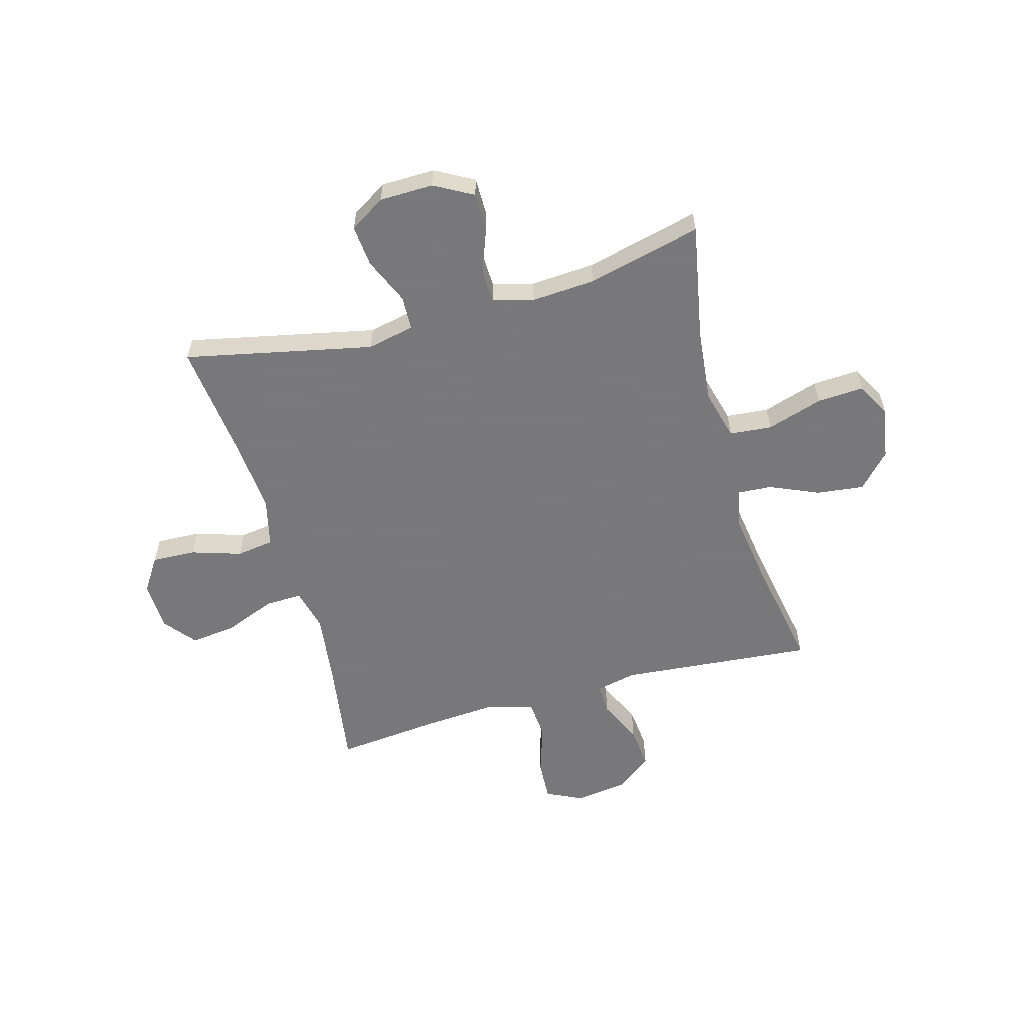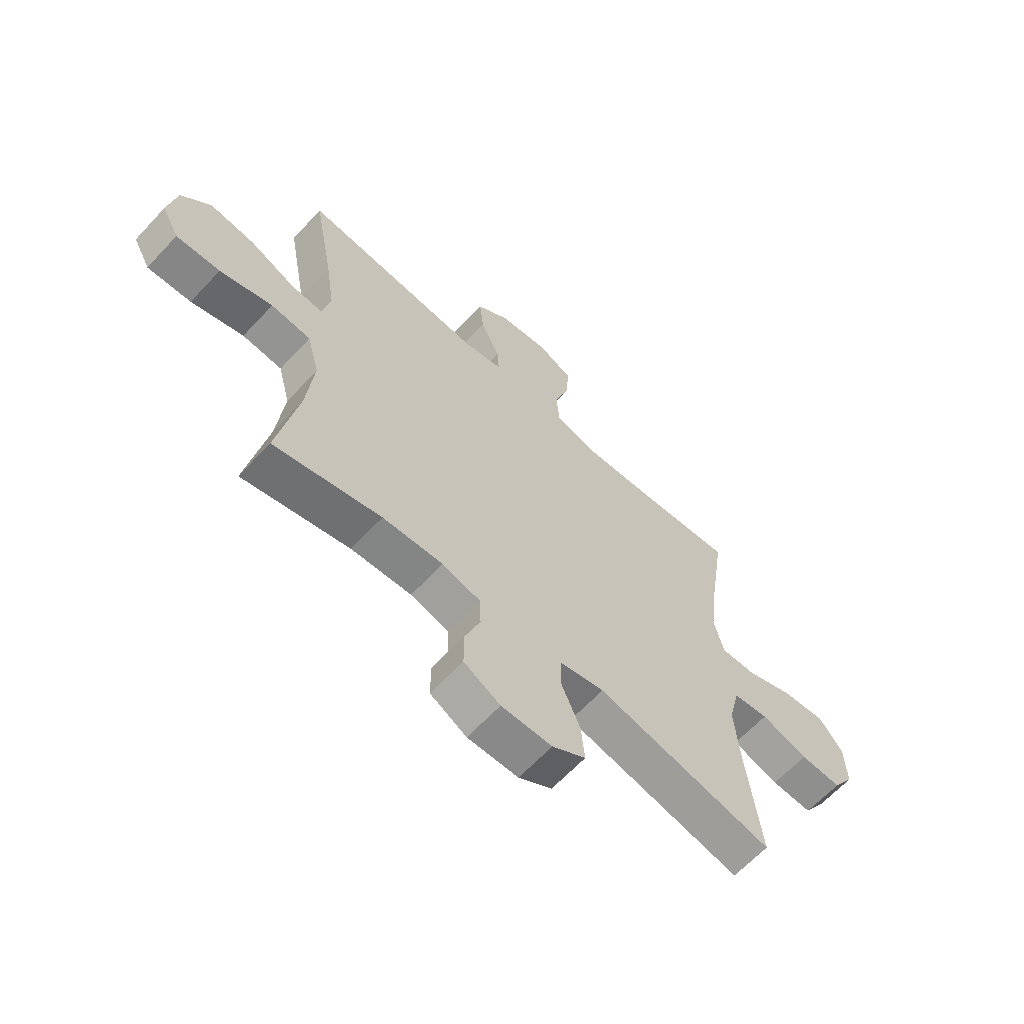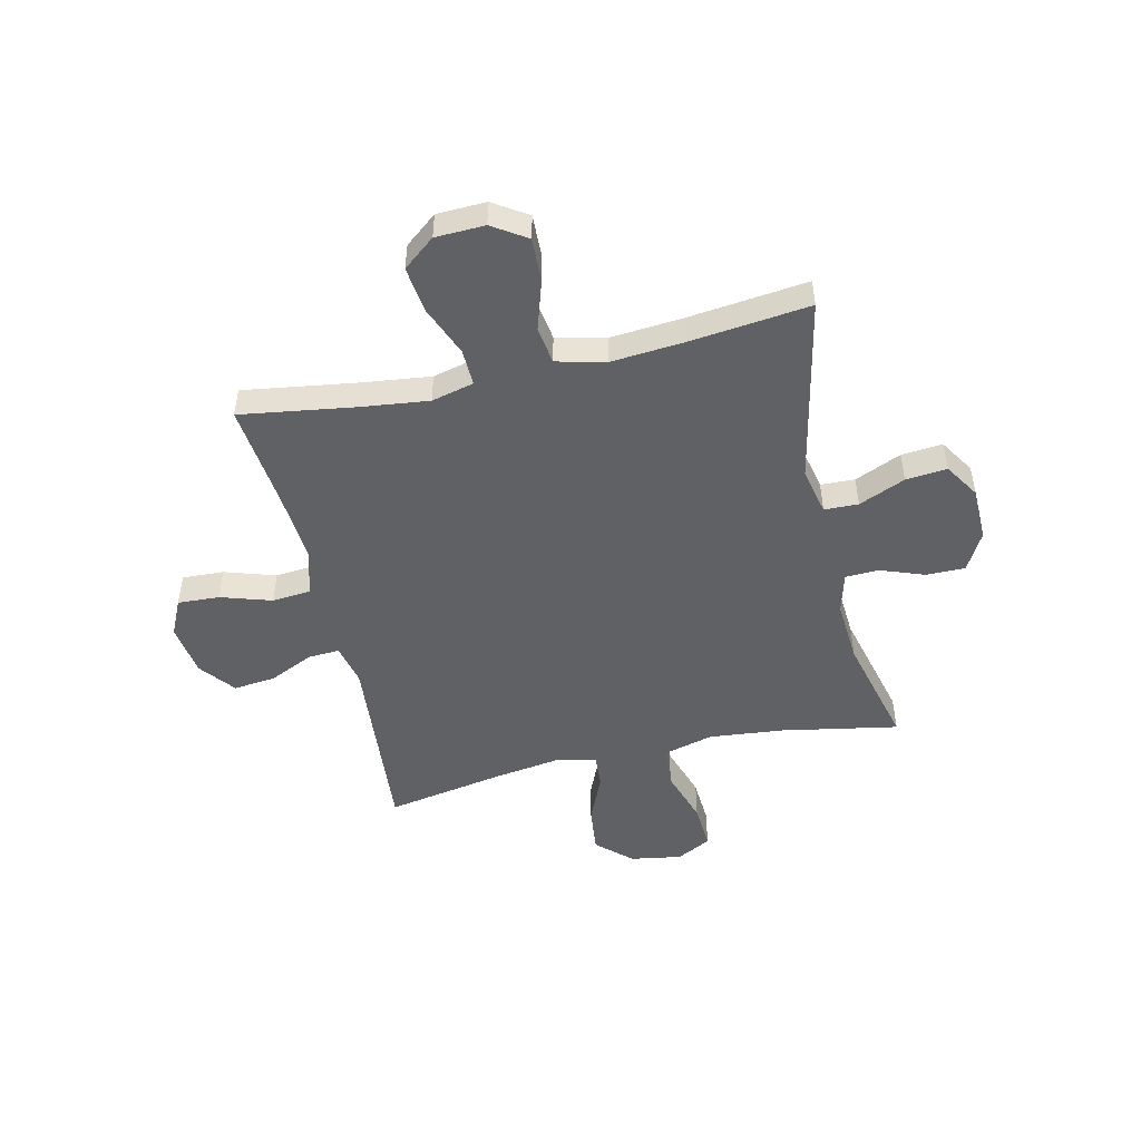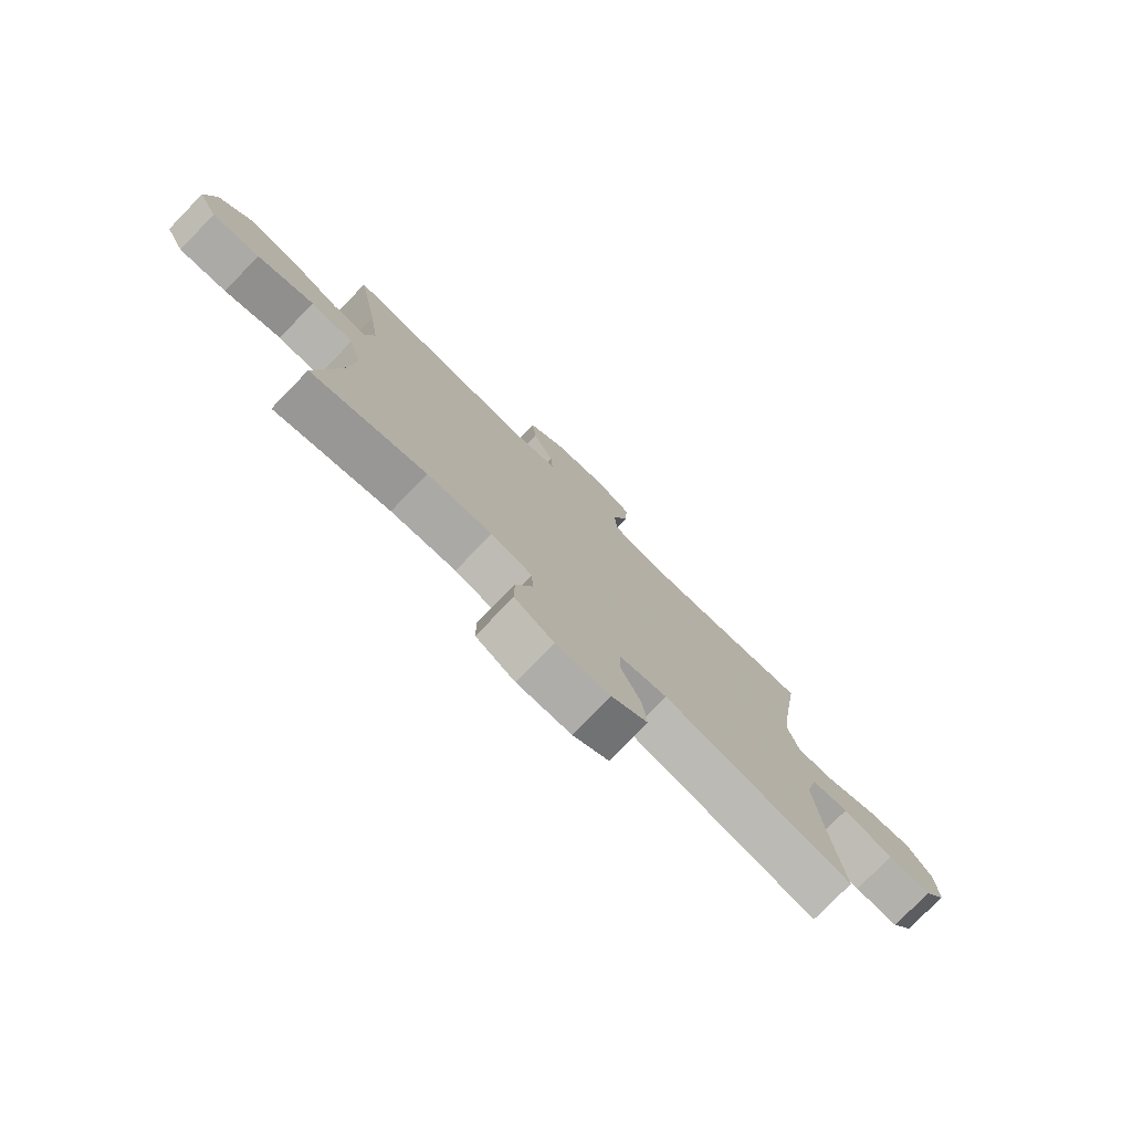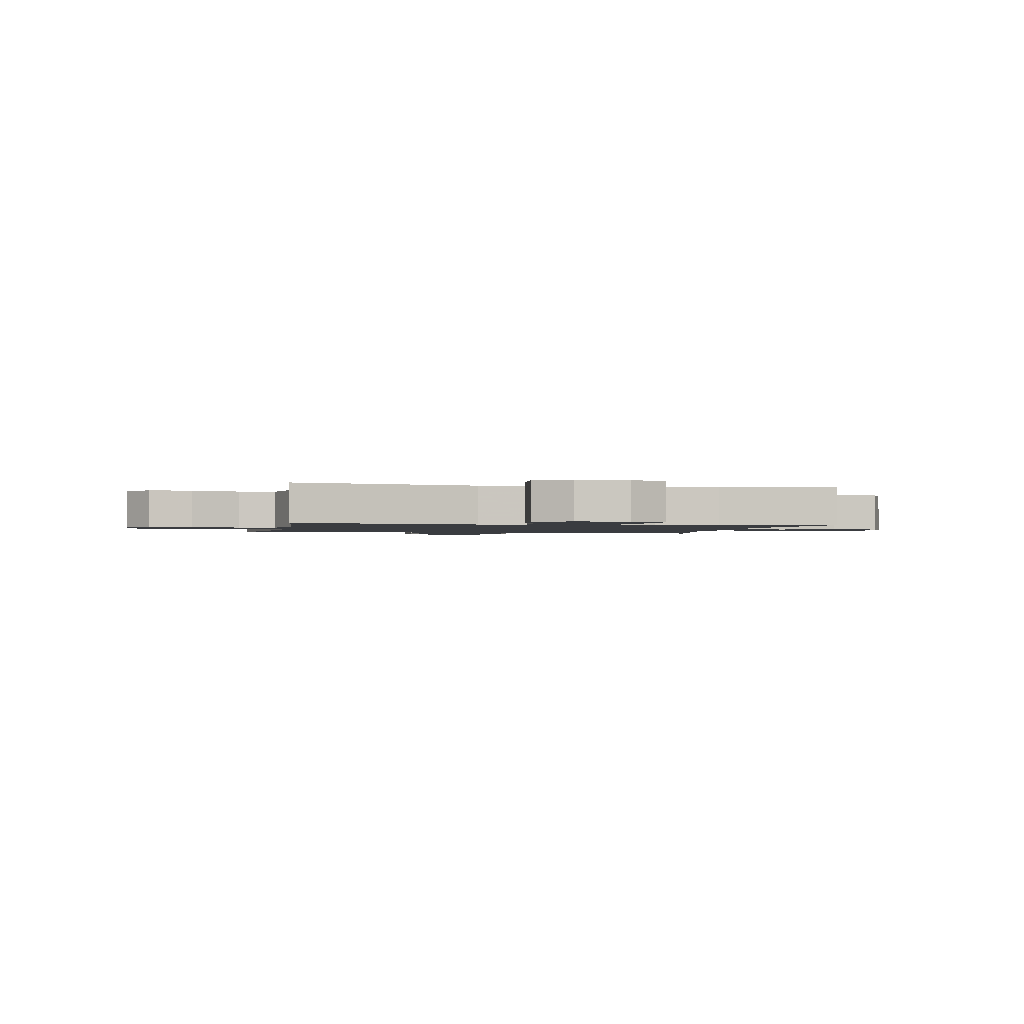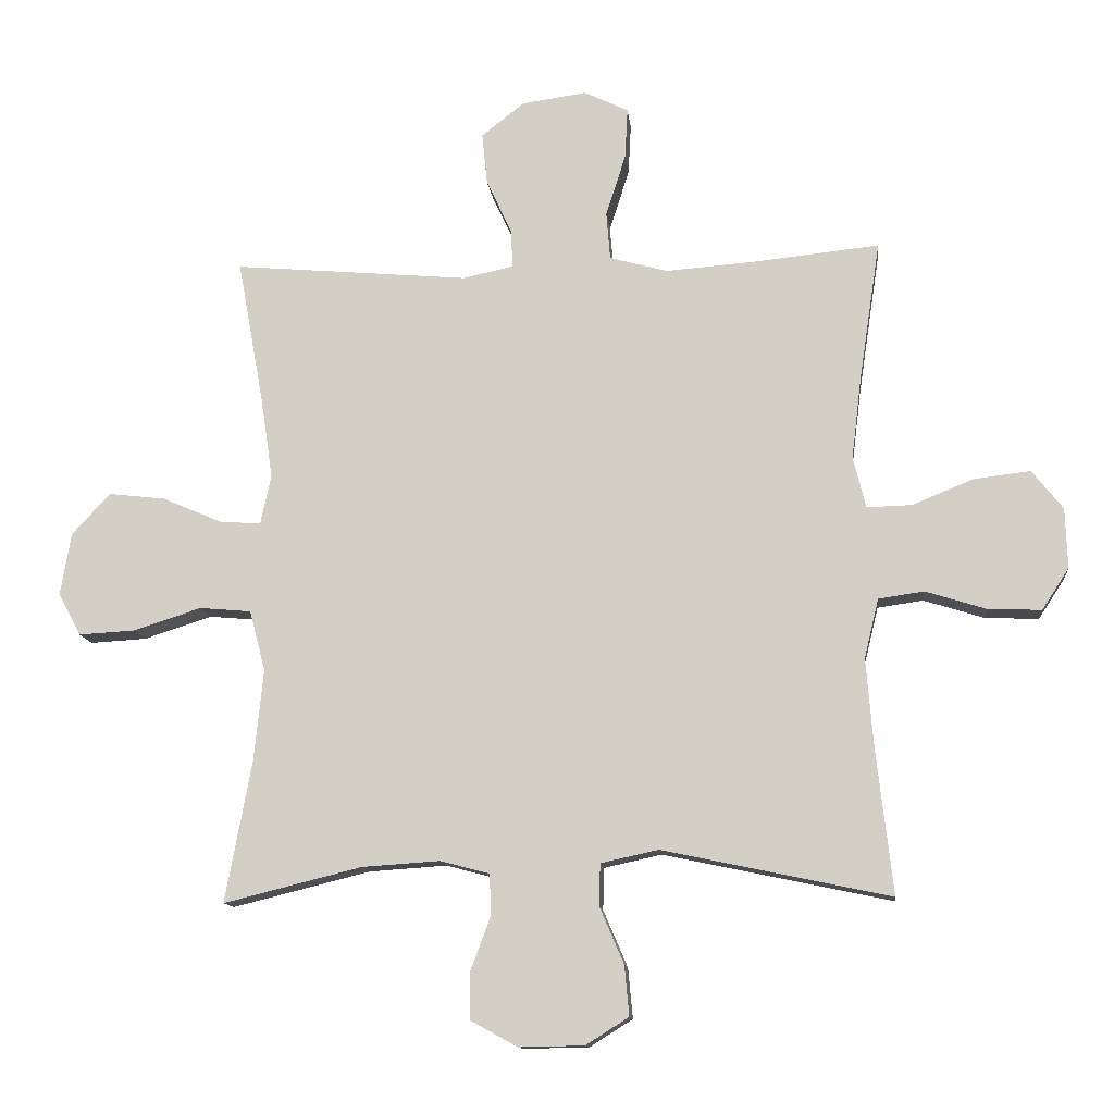
<metadata>
{"format":"obj","ext":"obj","renderer":"f3d","projection":"perspective","resolution":1024,"background":"white","views":[{"elev":-57.6,"azim":-164.5,"up":"+Y"},{"elev":-64.0,"azim":-42.9,"up":"+Z"},{"elev":-49.0,"azim":103.0,"up":"+Y"},{"elev":-77.8,"azim":-44.2,"up":"+Z"},{"elev":-1.5,"azim":168.5,"up":"+Y"},{"elev":-12.3,"azim":5.9,"up":"+Z"}]}
</metadata>
<code>
v -0.5 0.07 -0.5
v -0.46 0.07 -0.285
v -0.446 0.07 -0.147
v -0.47 0.07 -0.055
v -0.548 0.07 -0.048
v -0.651 0.07 -0.081
v -0.737 0.07 -0.086
v -0.771 0.07 -0.022
v -0.755 0.07 0.073
v -0.697 0.07 0.136
v -0.61 0.07 0.126
v -0.52 0.07 0.087
v -0.458 0.07 0.083
v -0.442 0.07 0.158
v -0.46 0.07 0.28
v -0.5 0.07 0.5
v -0.143 0.07 0.469
v -0.067 0.07 0.486
v -0.07 0.07 0.544
v -0.108 0.07 0.626
v -0.116 0.07 0.704
v -0.051 0.07 0.755
v 0.047 0.07 0.769
v 0.114 0.07 0.737
v 0.11 0.07 0.66
v 0.08 0.07 0.566
v 0.086 0.07 0.494
v 0.174 0.07 0.47
v 0.307 0.07 0.48
v 0.5 0.07 0.5
v 0.468 0.07 0.288
v 0.453 0.07 0.164
v 0.472 0.07 0.086
v 0.54 0.07 0.088
v 0.634 0.07 0.126
v 0.719 0.07 0.136
v 0.766 0.07 0.077
v 0.769 0.07 -0.014
v 0.728 0.07 -0.077
v 0.647 0.07 -0.074
v 0.555 0.07 -0.045
v 0.486 0.07 -0.055
v 0.464 0.07 -0.145
v 0.475 0.07 -0.28
v 0.5 0.07 -0.5
v 0.154 0.07 -0.427
v 0.067 0.07 -0.446
v 0.065 0.07 -0.509
v 0.102 0.07 -0.595
v 0.109 0.07 -0.671
v 0.044 0.07 -0.712
v -0.055 0.07 -0.714
v -0.126 0.07 -0.675
v -0.126 0.07 -0.603
v -0.096 0.07 -0.522
v -0.098 0.07 -0.46
v -0.173 0.07 -0.44
v -0.291 0.07 -0.448
v -0.5 0 -0.5
v -0.46 0 -0.285
v -0.446 0 -0.147
v -0.47 0 -0.055
v -0.548 0 -0.048
v -0.651 0 -0.081
v -0.737 0 -0.086
v -0.771 0 -0.022
v -0.755 0 0.073
v -0.697 0 0.136
v -0.61 0 0.126
v -0.52 0 0.087
v -0.458 0 0.083
v -0.442 0 0.158
v -0.46 0 0.28
v -0.5 0 0.5
v -0.143 0 0.469
v -0.067 0 0.486
v -0.07 0 0.544
v -0.108 0 0.626
v -0.116 0 0.704
v -0.051 0 0.755
v 0.047 0 0.769
v 0.114 0 0.737
v 0.11 0 0.66
v 0.08 0 0.566
v 0.086 0 0.494
v 0.174 0 0.47
v 0.307 0 0.48
v 0.5 0 0.5
v 0.468 0 0.288
v 0.453 0 0.164
v 0.472 0 0.086
v 0.54 0 0.088
v 0.634 0 0.126
v 0.719 0 0.136
v 0.766 0 0.077
v 0.769 0 -0.014
v 0.728 0 -0.077
v 0.647 0 -0.074
v 0.555 0 -0.045
v 0.486 0 -0.055
v 0.464 0 -0.145
v 0.475 0 -0.28
v 0.5 0 -0.5
v 0.154 0 -0.427
v 0.067 0 -0.446
v 0.065 0 -0.509
v 0.102 0 -0.595
v 0.109 0 -0.671
v 0.044 0 -0.712
v -0.055 0 -0.714
v -0.126 0 -0.675
v -0.126 0 -0.603
v -0.096 0 -0.522
v -0.098 0 -0.46
v -0.173 0 -0.44
v -0.291 0 -0.448
f 53 54 55
f 52 53 55
f 51 52 55
f 50 51 55
f 49 50 55
f 48 49 55
f 47 48 55 56
f 46 47 56 57
f 44 45 46
f 43 44 46 57
f 39 40 41
f 38 39 41
f 37 38 41
f 36 37 41
f 35 36 41
f 34 35 41
f 33 34 41 42
f 43 57 58
f 42 43 58
f 33 42 58
f 32 33 58
f 24 25 26
f 23 24 26
f 22 23 26
f 21 22 26
f 20 21 26
f 19 20 26
f 18 19 26 27
f 17 18 27 28
f 15 16 17
f 14 15 17 28
f 10 11 12
f 9 10 12
f 8 9 12
f 7 8 12
f 6 7 12
f 5 6 12
f 4 5 12 13
f 14 28 29
f 13 14 29
f 4 13 29
f 3 4 29
f 58 1 2
f 32 58 2
f 31 32 2
f 29 30 31
f 3 29 31
f 2 3 31
f 113 112 111
f 113 111 110
f 113 110 109
f 113 109 108
f 113 108 107
f 113 107 106
f 114 113 106 105
f 115 114 105 104
f 104 103 102
f 115 104 102 101
f 99 98 97
f 99 97 96
f 99 96 95
f 99 95 94
f 99 94 93
f 99 93 92
f 100 99 92 91
f 116 115 101
f 116 101 100
f 116 100 91
f 116 91 90
f 84 83 82
f 84 82 81
f 84 81 80
f 84 80 79
f 84 79 78
f 84 78 77
f 85 84 77 76
f 86 85 76 75
f 75 74 73
f 86 75 73 72
f 70 69 68
f 70 68 67
f 70 67 66
f 70 66 65
f 70 65 64
f 70 64 63
f 71 70 63 62
f 87 86 72
f 87 72 71
f 87 71 62
f 87 62 61
f 60 59 116
f 60 116 90
f 60 90 89
f 89 88 87
f 89 87 61
f 89 61 60
f 1 59 60 2
f 2 60 61 3
f 3 61 62 4
f 4 62 63 5
f 5 63 64 6
f 6 64 65 7
f 7 65 66 8
f 8 66 67 9
f 9 67 68 10
f 10 68 69 11
f 11 69 70 12
f 12 70 71 13
f 13 71 72 14
f 14 72 73 15
f 15 73 74 16
f 16 74 75 17
f 17 75 76 18
f 18 76 77 19
f 19 77 78 20
f 20 78 79 21
f 21 79 80 22
f 22 80 81 23
f 23 81 82 24
f 24 82 83 25
f 25 83 84 26
f 26 84 85 27
f 27 85 86 28
f 28 86 87 29
f 29 87 88 30
f 30 88 89 31
f 31 89 90 32
f 32 90 91 33
f 33 91 92 34
f 34 92 93 35
f 35 93 94 36
f 36 94 95 37
f 37 95 96 38
f 38 96 97 39
f 39 97 98 40
f 40 98 99 41
f 41 99 100 42
f 42 100 101 43
f 43 101 102 44
f 44 102 103 45
f 45 103 104 46
f 46 104 105 47
f 47 105 106 48
f 48 106 107 49
f 49 107 108 50
f 50 108 109 51
f 51 109 110 52
f 52 110 111 53
f 53 111 112 54
f 54 112 113 55
f 55 113 114 56
f 56 114 115 57
f 57 115 116 58
f 58 116 59 1

</code>
